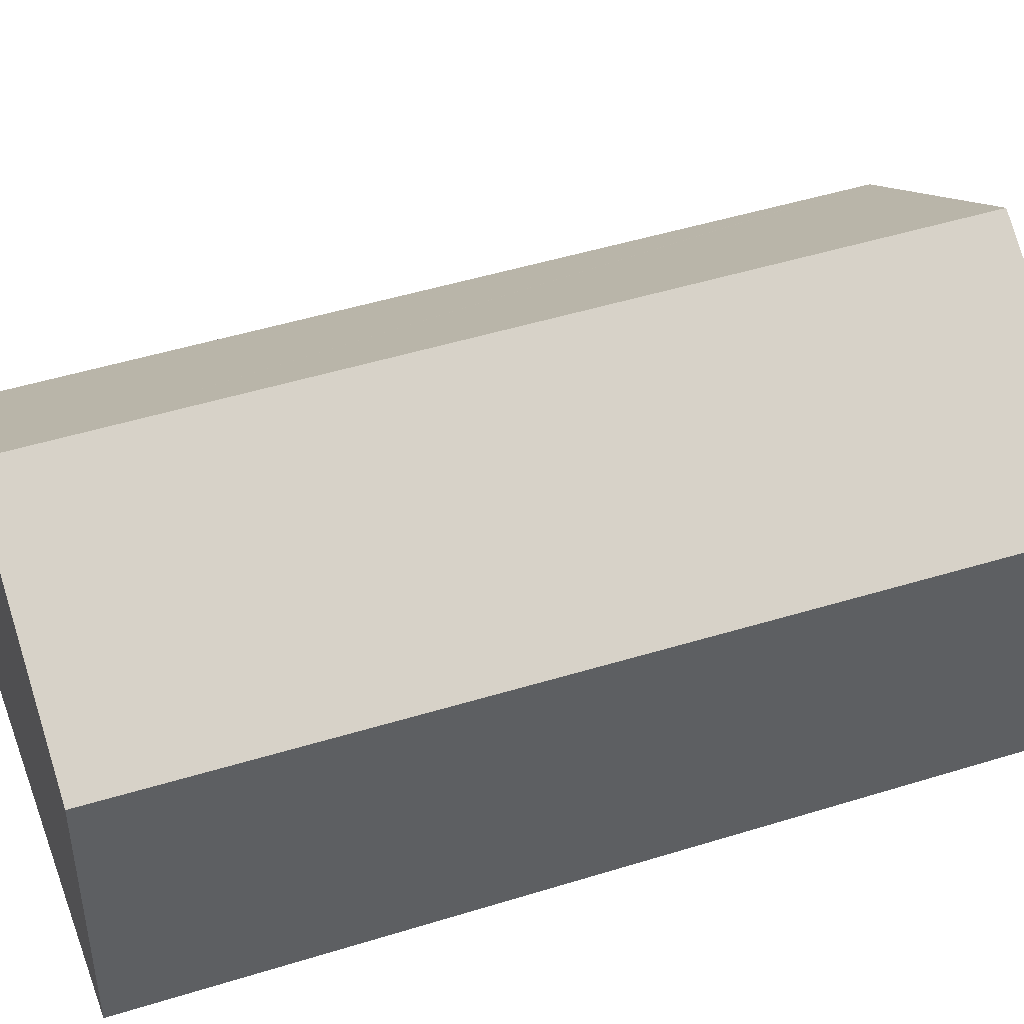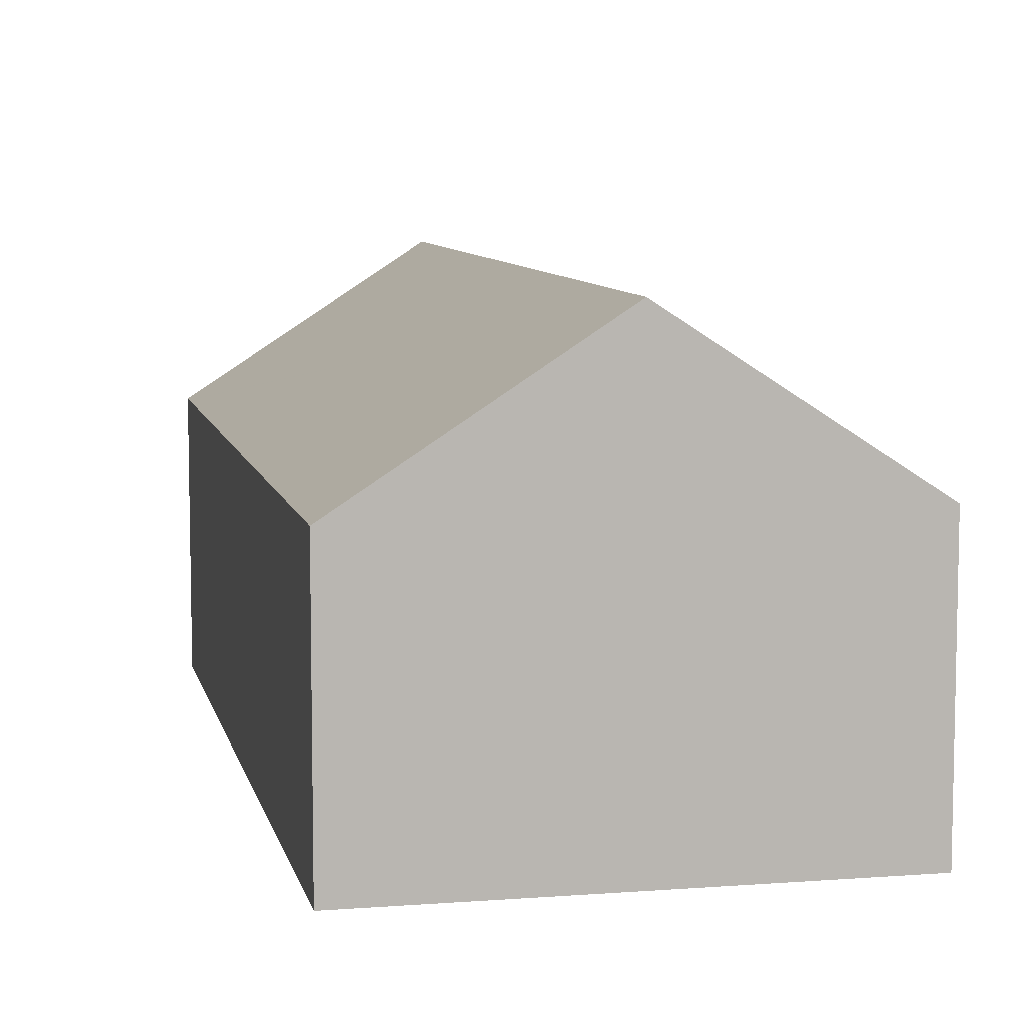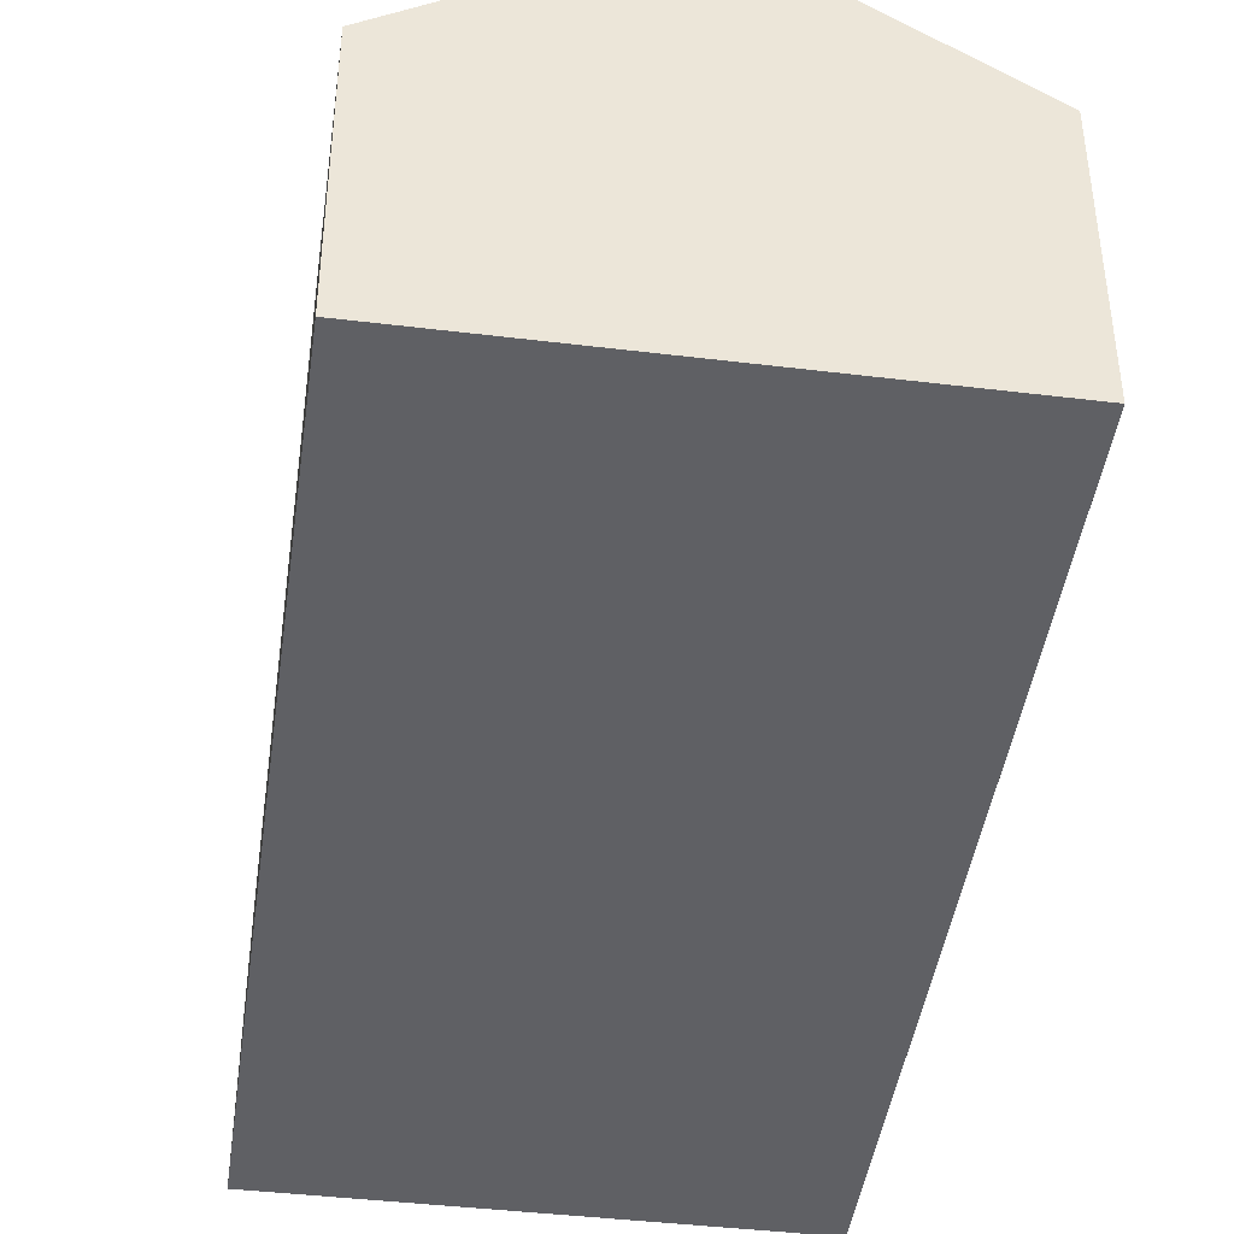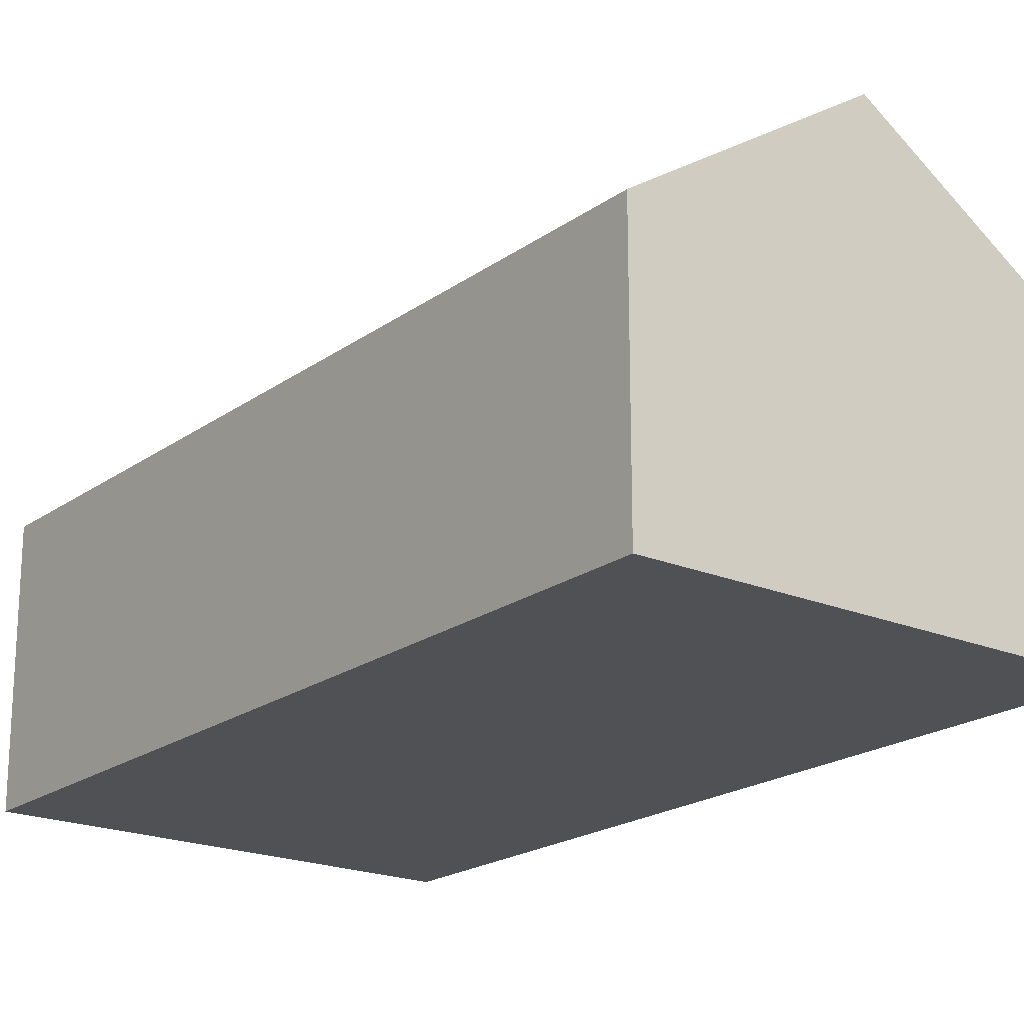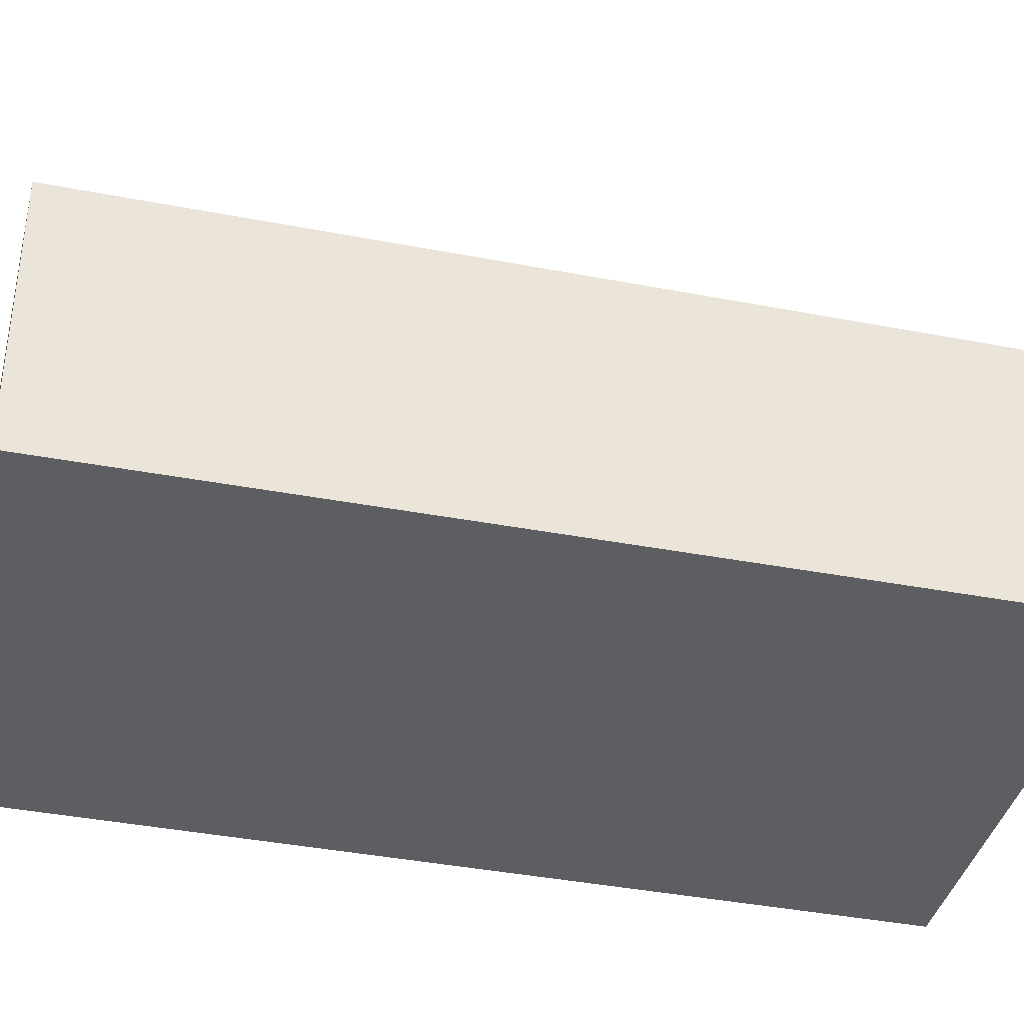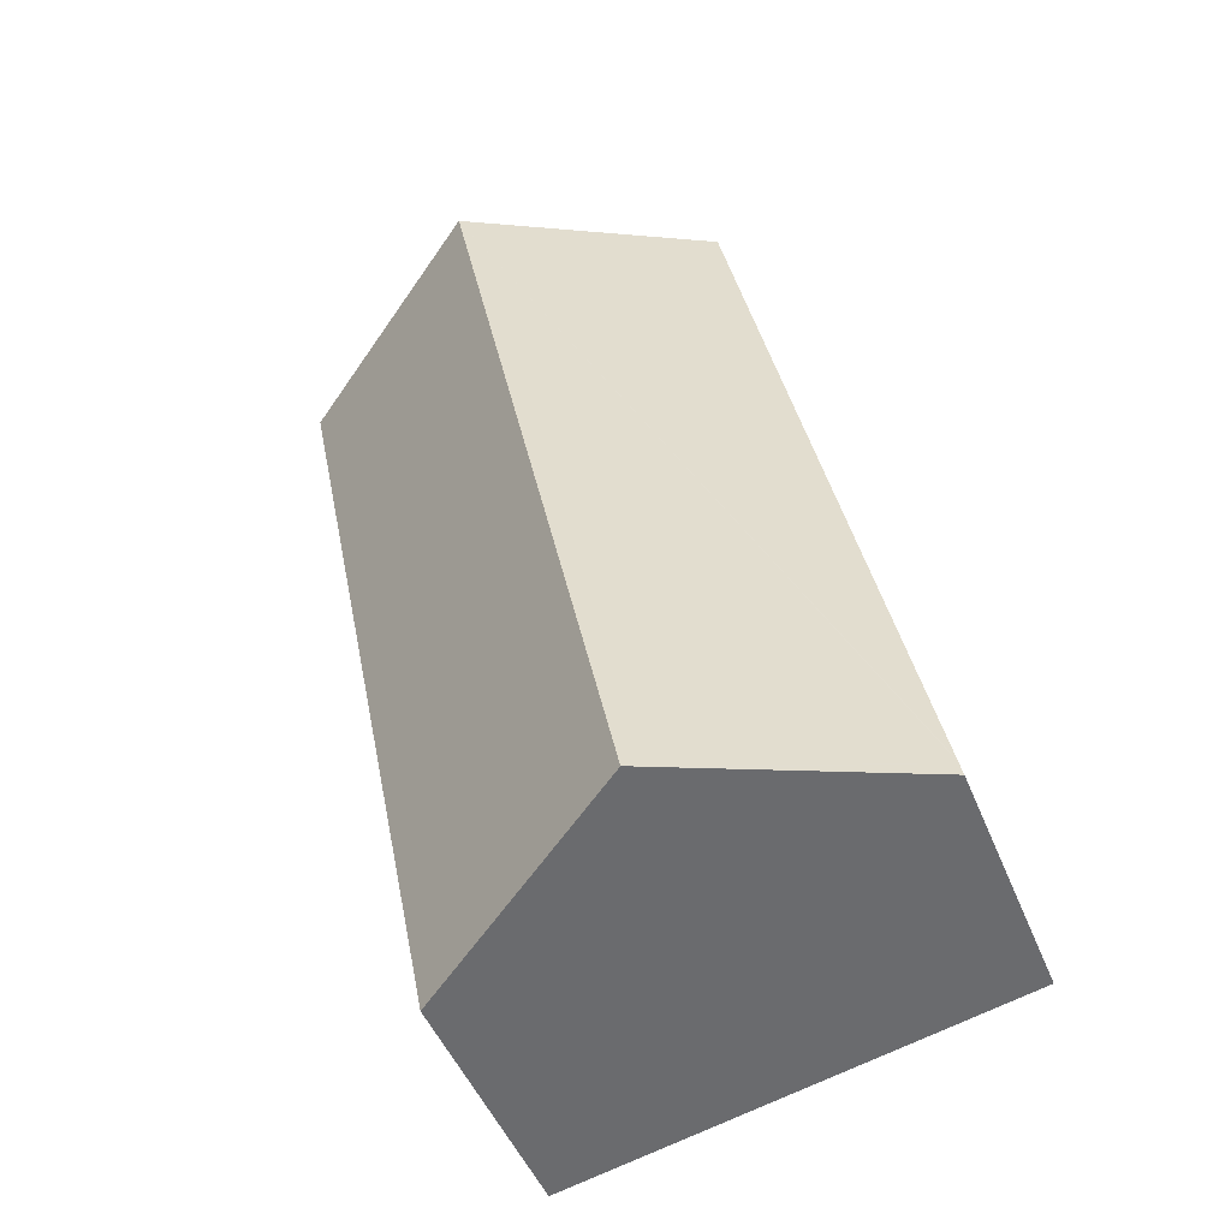
<metadata>
{"format":"obj","ext":"obj","renderer":"f3d","projection":"perspective","resolution":1024,"background":"white","views":[{"elev":45.5,"azim":81.6,"up":"+Y"},{"elev":8.1,"azim":-0.3,"up":"+Y"},{"elev":-43.4,"azim":3.6,"up":"+Y"},{"elev":-20.2,"azim":153.9,"up":"+Y"},{"elev":-39.0,"azim":87.9,"up":"+Y"},{"elev":-48.6,"azim":-158.4,"up":"+Z"}]}
</metadata>
<code>
v  6.494 11.9 -1.33
v  17.69 7.646 20.45
v  13.07 7.548 -2.678
v  11.51 11.9 22.97
v  17.93 7.651 21.63
v  0.083 7.605 0.401
v  0.534 7.958 -0.109
v  0 7.605 4.657e-16
v  4.958 10.88 -1.015
v  0.104 7.606 0.502
v  2.027 7.606 9.819
v  2.759 7.605 13.37
v  5.021 7.605 24.33
v  0 0 0
v  0.083 -2.455e-17 0.401
v  0.104 -3.074e-17 0.502
v  2.027 -6.012e-16 9.819
v  2.759 -8.186e-16 13.37
v  5.021 -1.49e-15 24.33
v  11.51 -1.407e-15 22.97
v  17.93 -1.324e-15 21.63
v  13.07 1.64e-16 -2.678
v  17.69 -1.252e-15 20.45
v  6.494 8.144e-17 -1.33
v  4.958 6.215e-17 -1.015
v  0.534 6.674e-18 -0.109
g defaultobject
f 1 2 3
f 2 1 4
f 2 4 5
f 6 7 8
f 7 6 9
f 9 6 1
f 1 6 4
f 4 6 10
f 4 10 11
f 4 11 12
f 4 12 13
f 14 6 8
f 6 14 10
f 10 14 11
f 11 14 15
f 11 15 16
f 11 16 17
f 11 17 12
f 12 17 13
f 13 17 18
f 13 18 19
f 19 4 13
f 4 19 5
f 5 19 20
f 5 20 21
f 21 2 5
f 2 21 3
f 3 21 22
f 22 21 23
f 22 1 3
f 1 22 9
f 9 22 7
f 7 22 24
f 7 24 8
f 8 24 14
f 14 24 25
f 14 25 26
f 18 20 19
f 20 18 21
f 21 18 23
f 23 18 22
f 22 18 17
f 22 17 16
f 22 16 15
f 22 15 25
f 25 15 26
f 26 15 14
f 22 25 24

</code>
